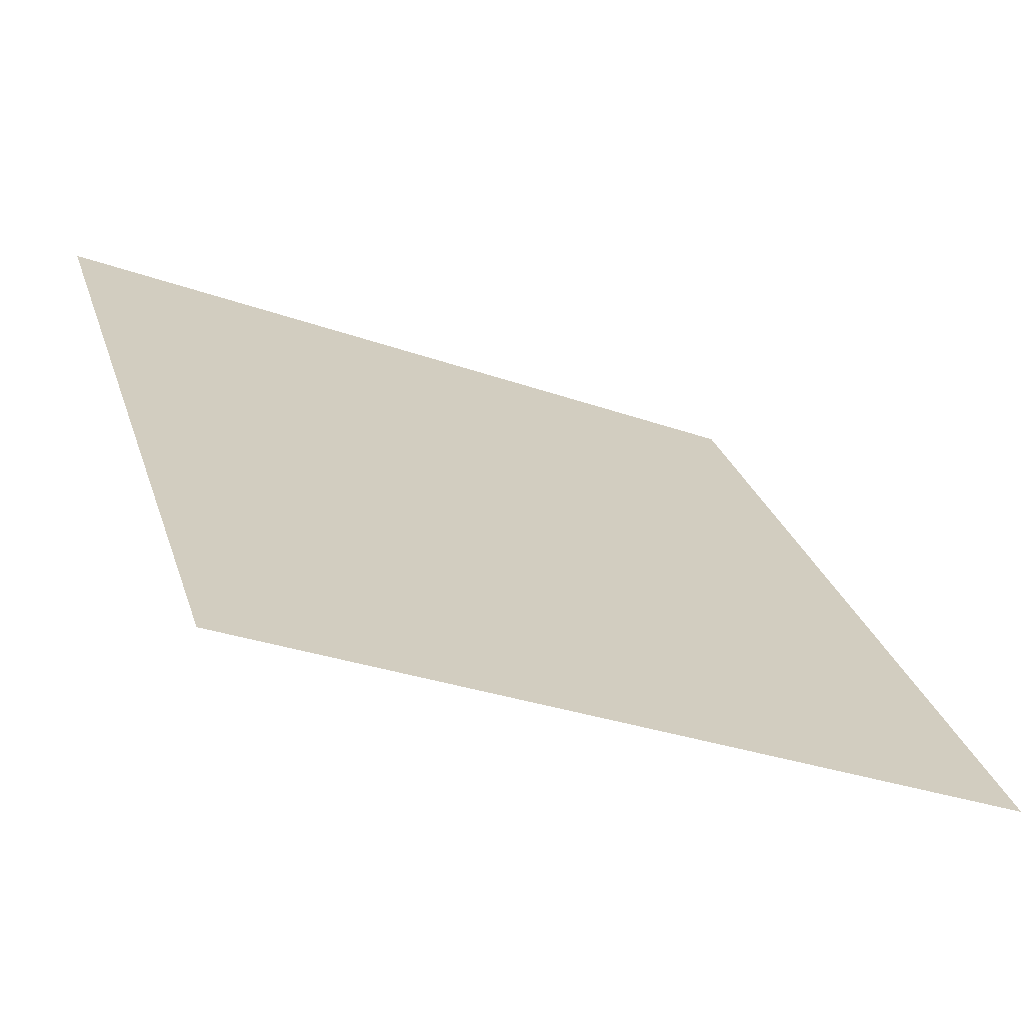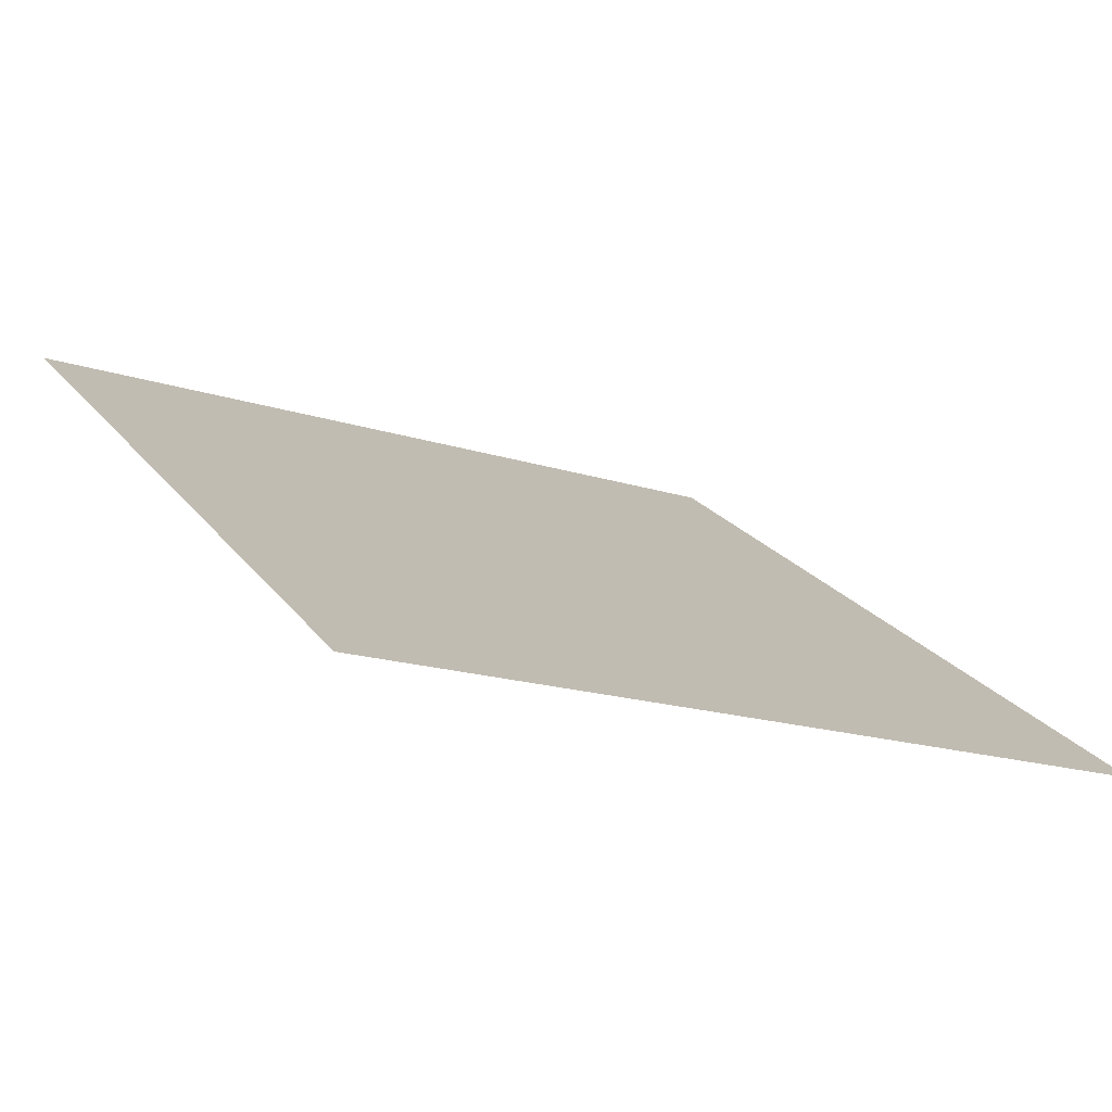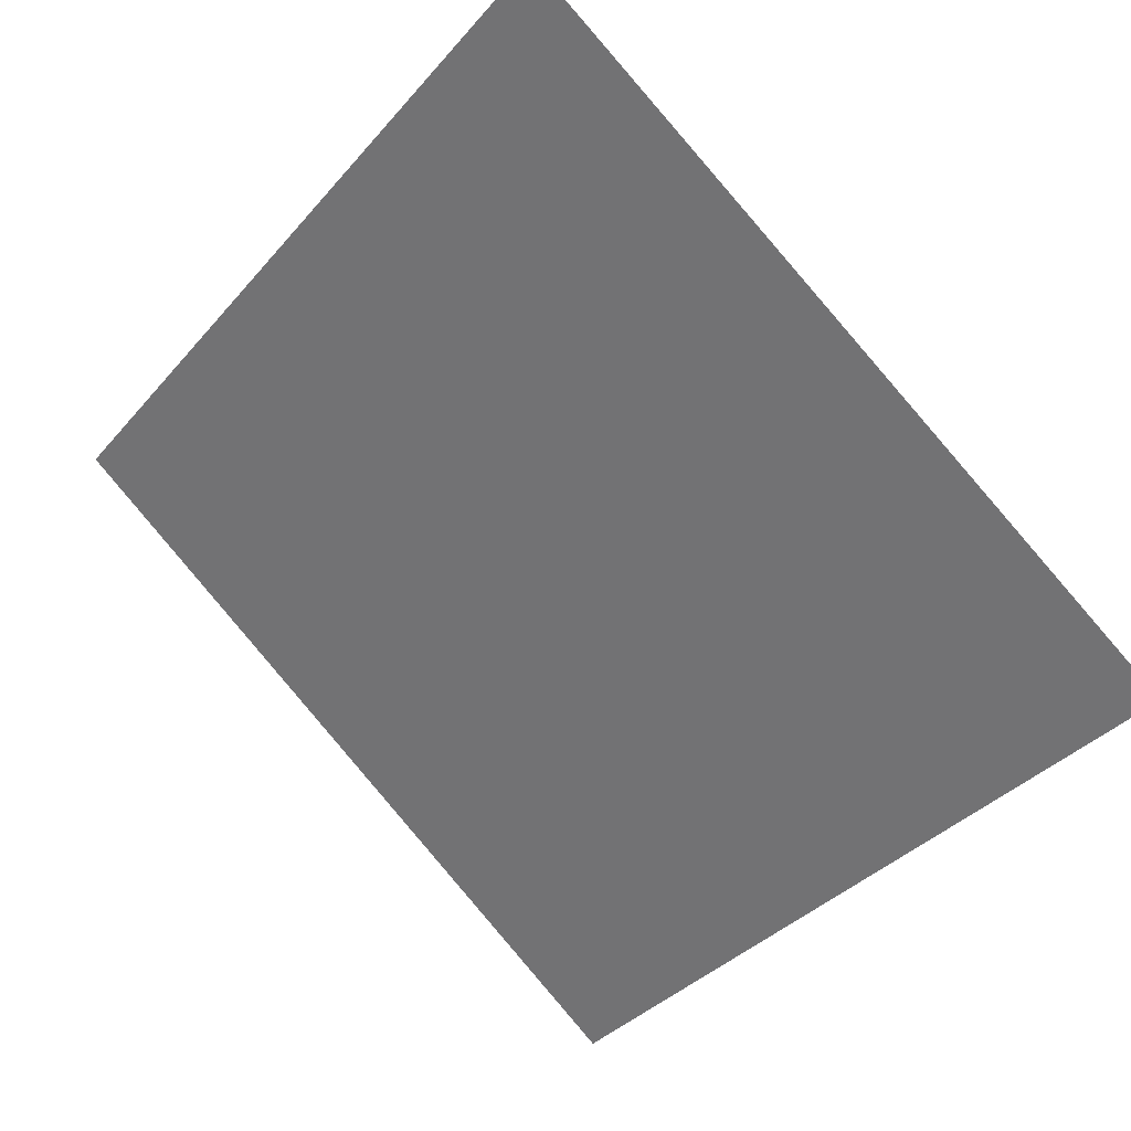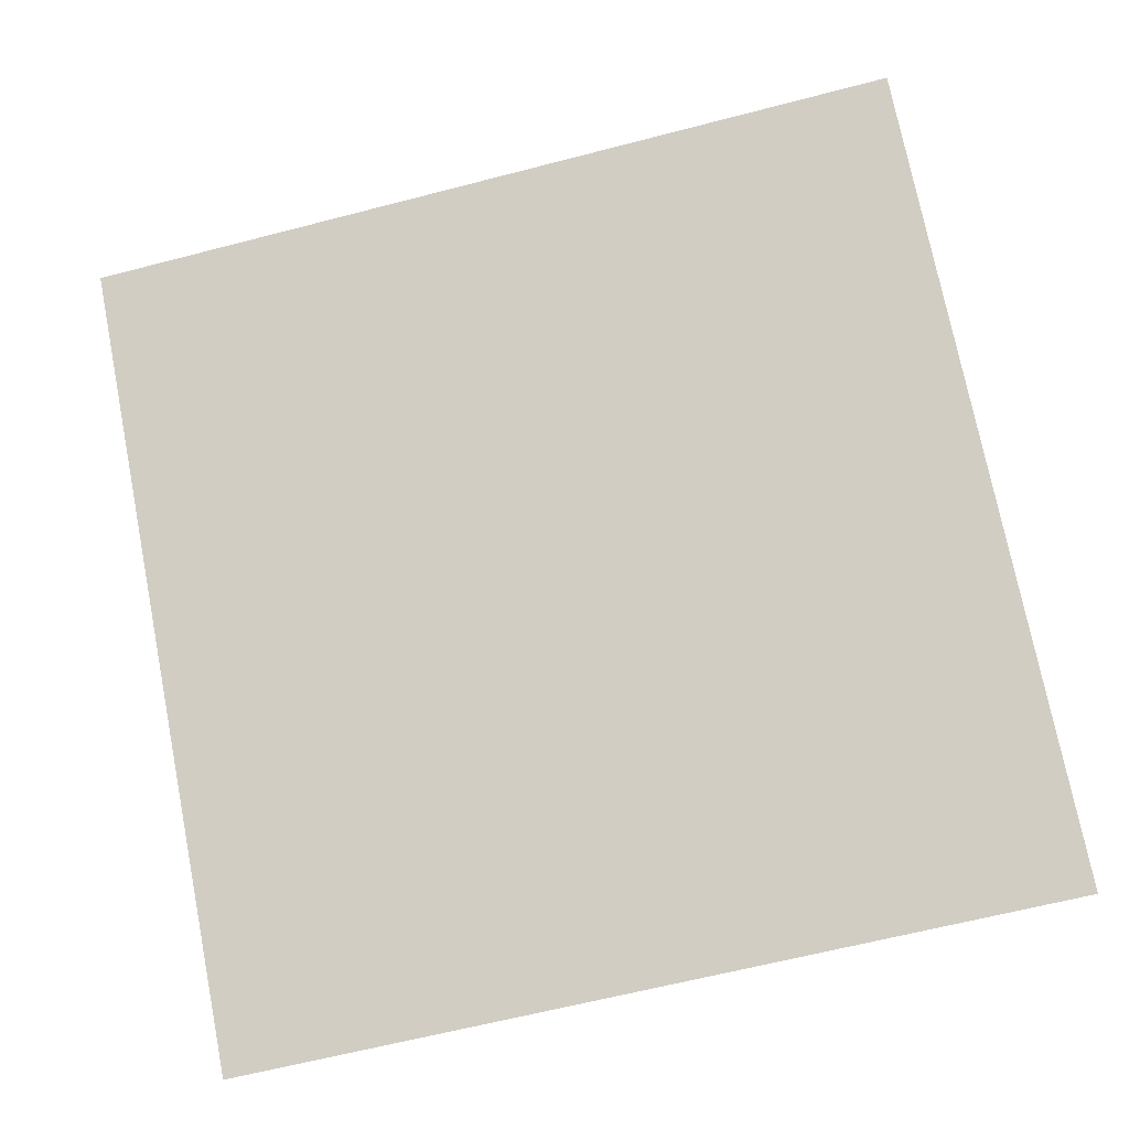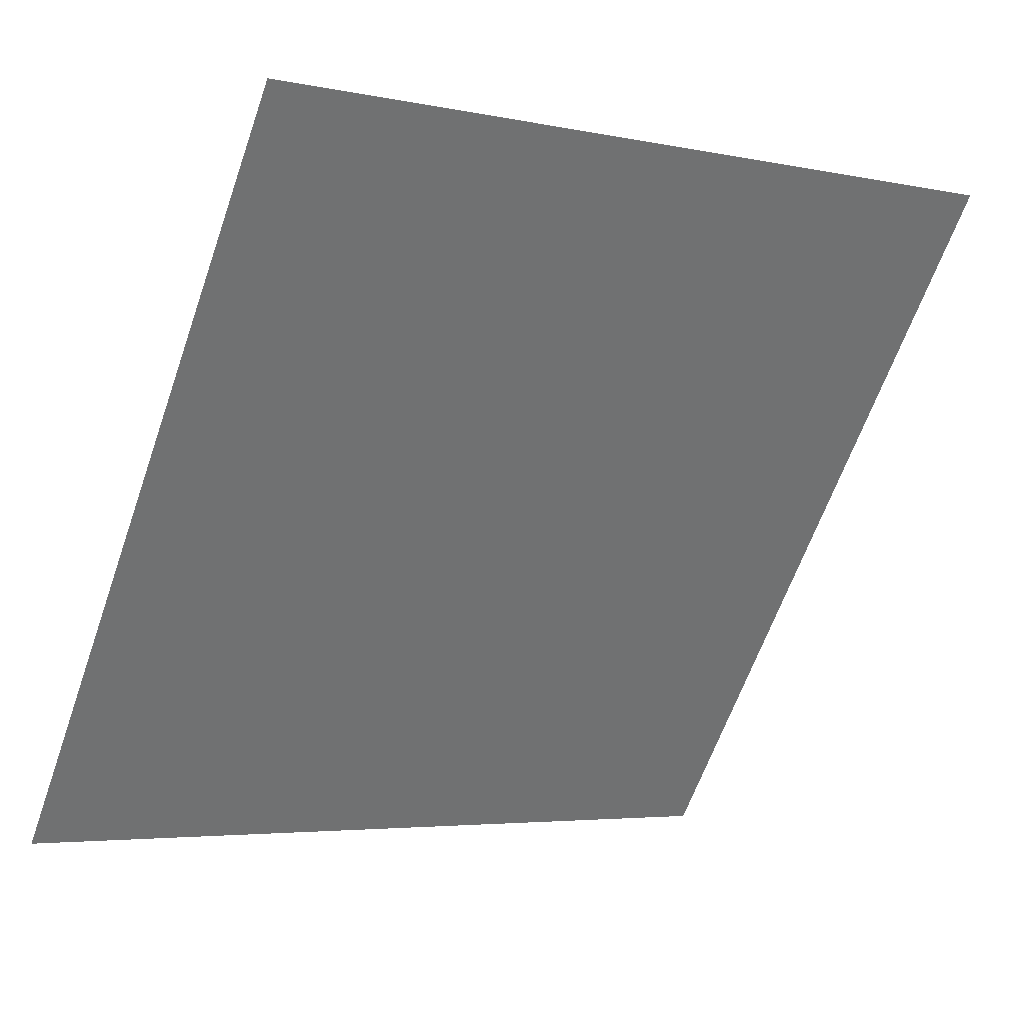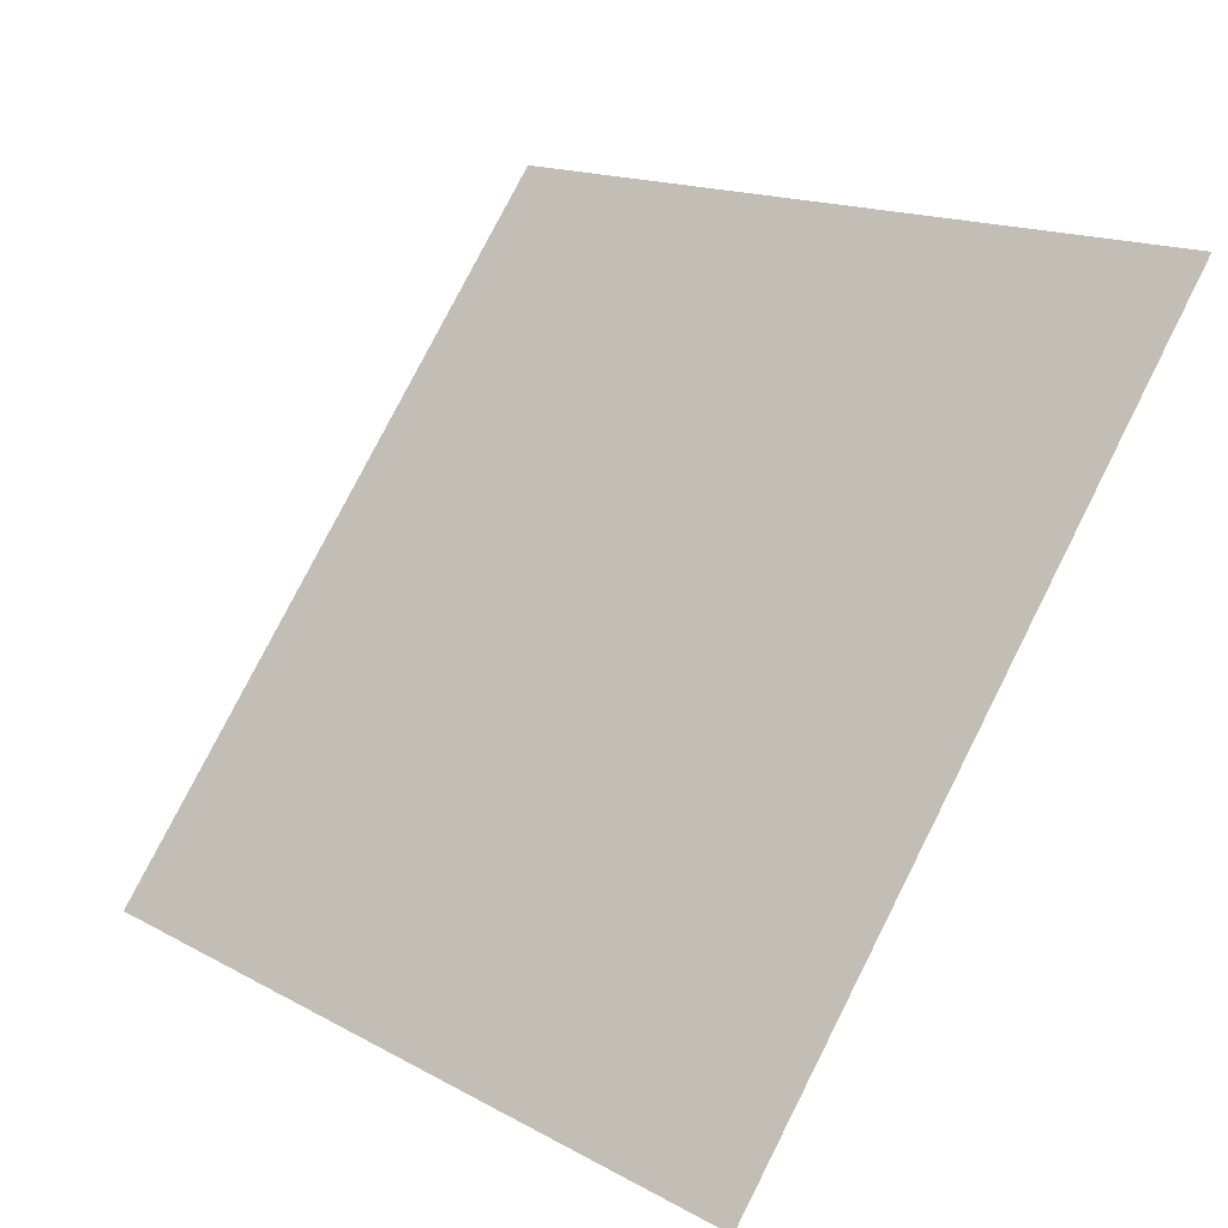
<metadata>
{"format":"obj","ext":"obj","renderer":"f3d","projection":"perspective","resolution":1024,"background":"white","views":[{"elev":-28.4,"azim":-29.4,"up":"+Z"},{"elev":-20.0,"azim":147.8,"up":"+Y"},{"elev":-38.1,"azim":55.3,"up":"+Y"},{"elev":-68.6,"azim":15.2,"up":"+Y"},{"elev":-5.2,"azim":144.7,"up":"+Z"},{"elev":14.8,"azim":47.4,"up":"+Z"}]}
</metadata>
<code>
v 0.1529 0.8452 0.5898
v 0.1464 0.8454 0.5899
v 0.1465 0.8493 0.5952
v 0.153 0.8491 0.5951
f 4 3 2 1

</code>
